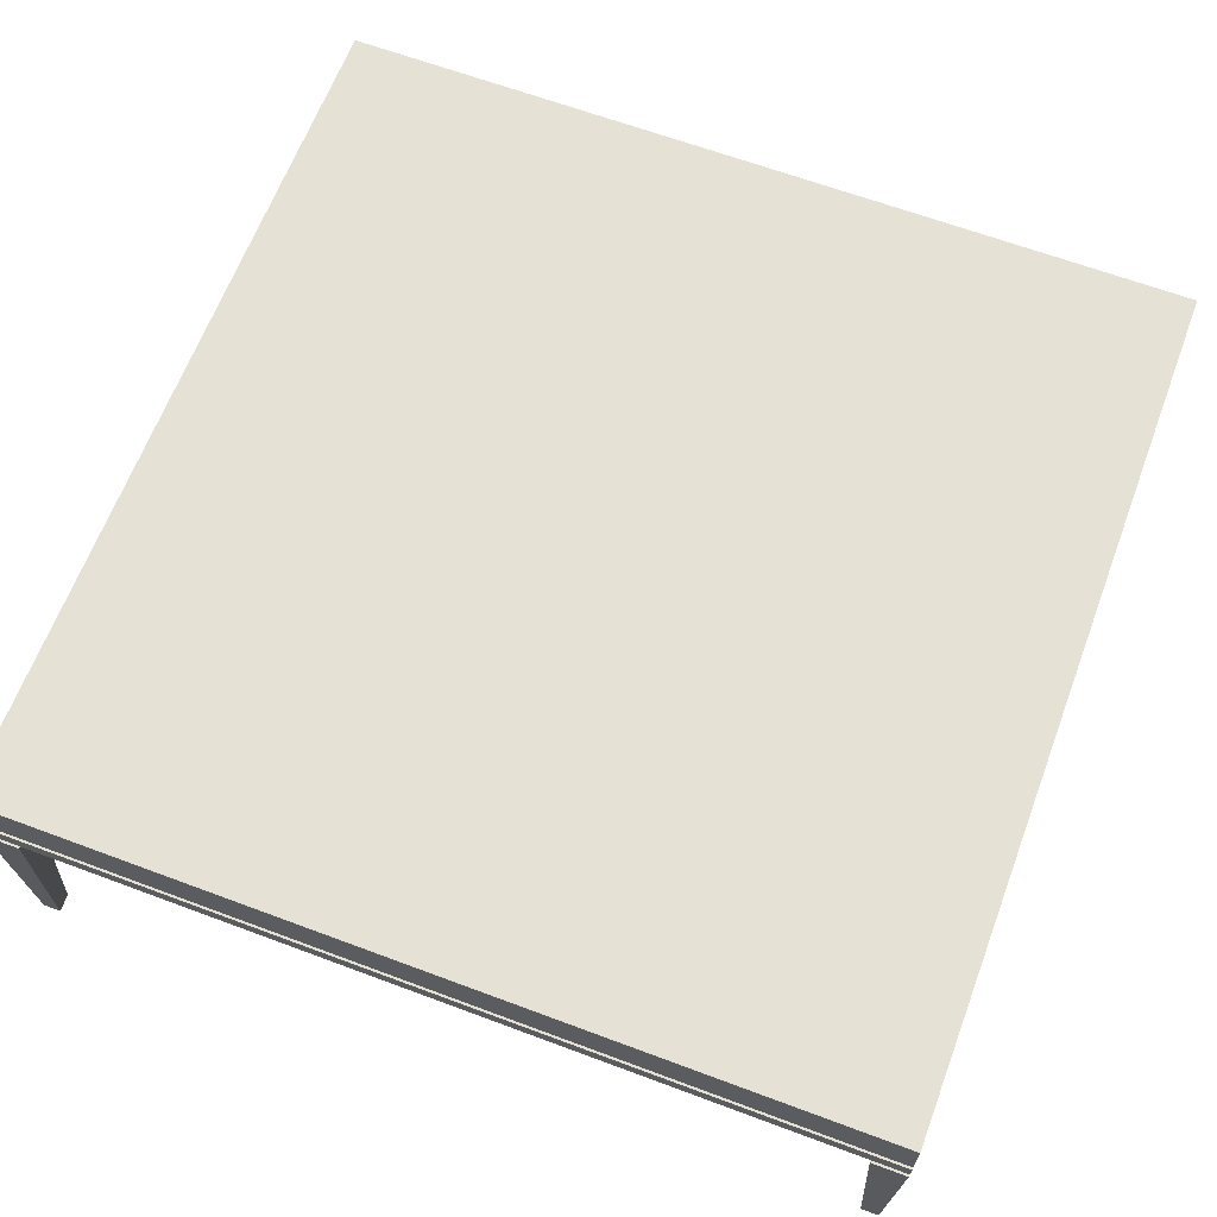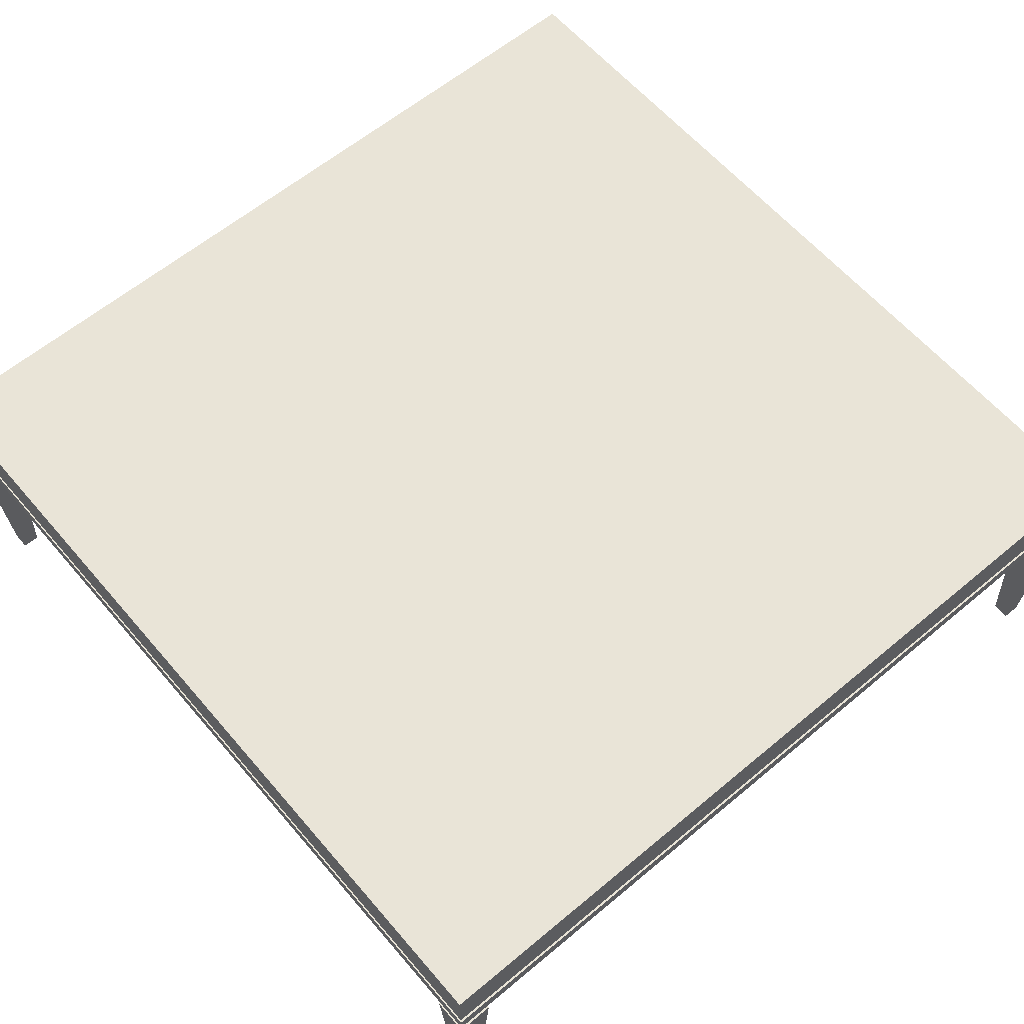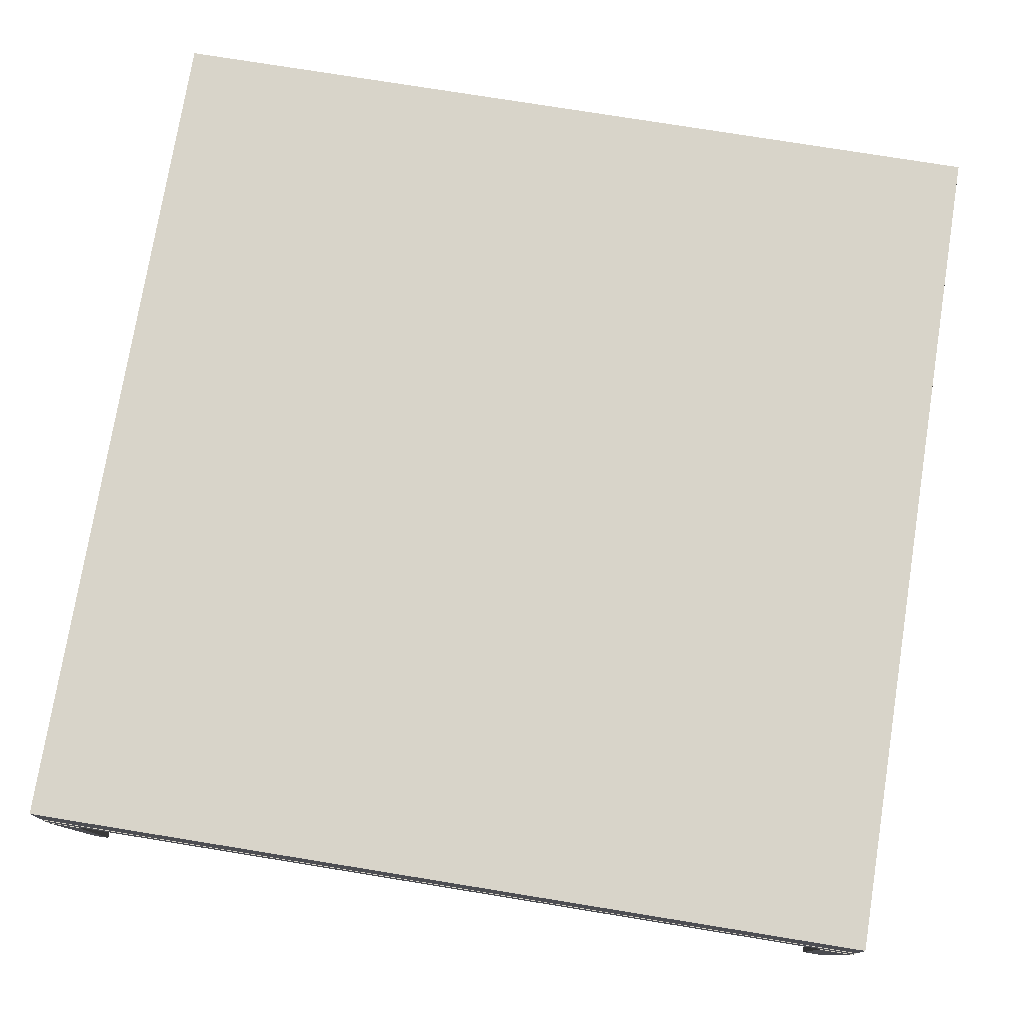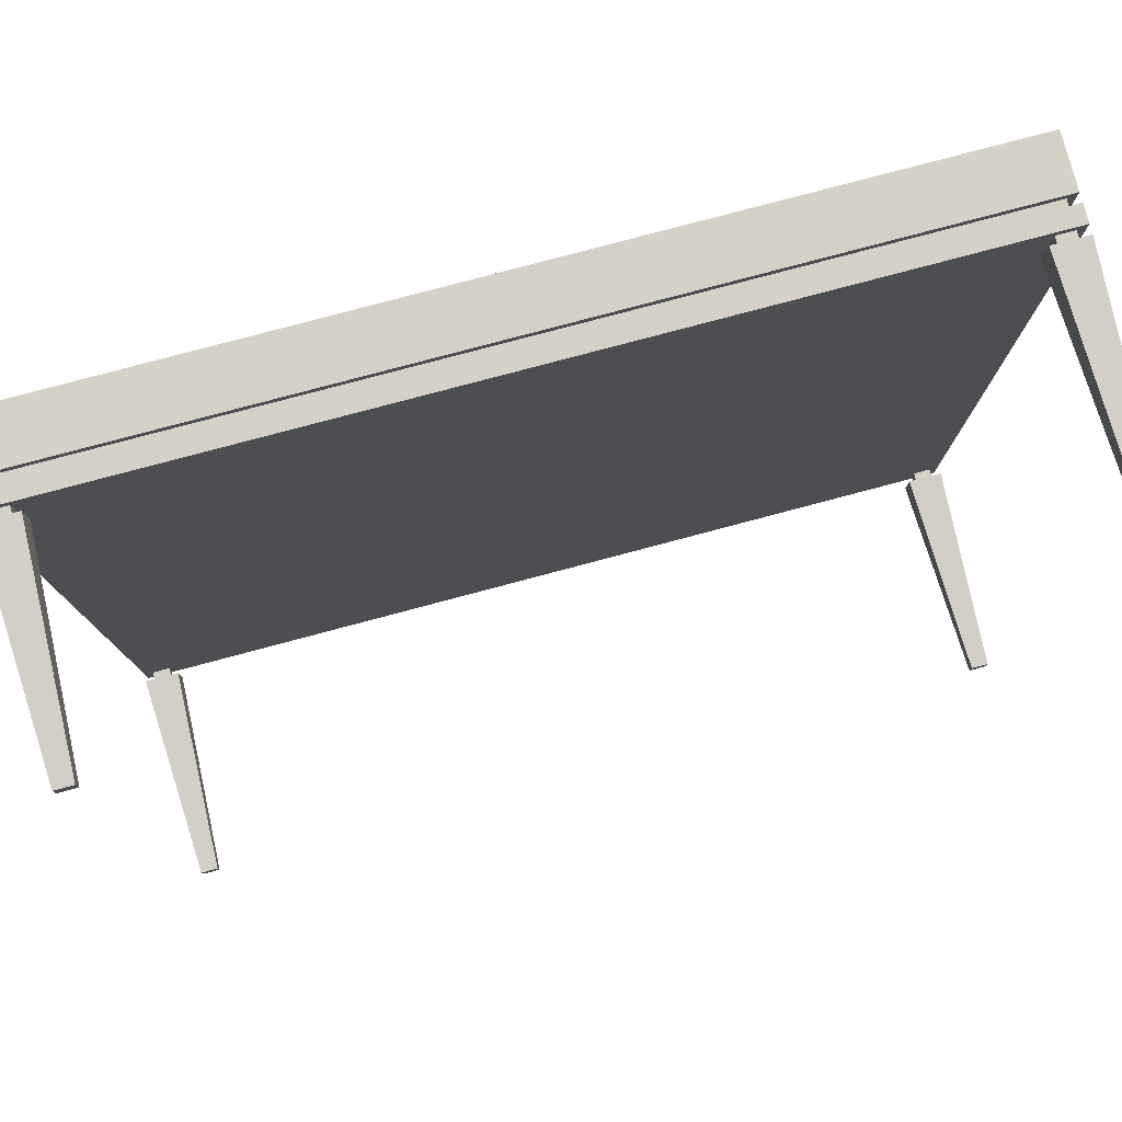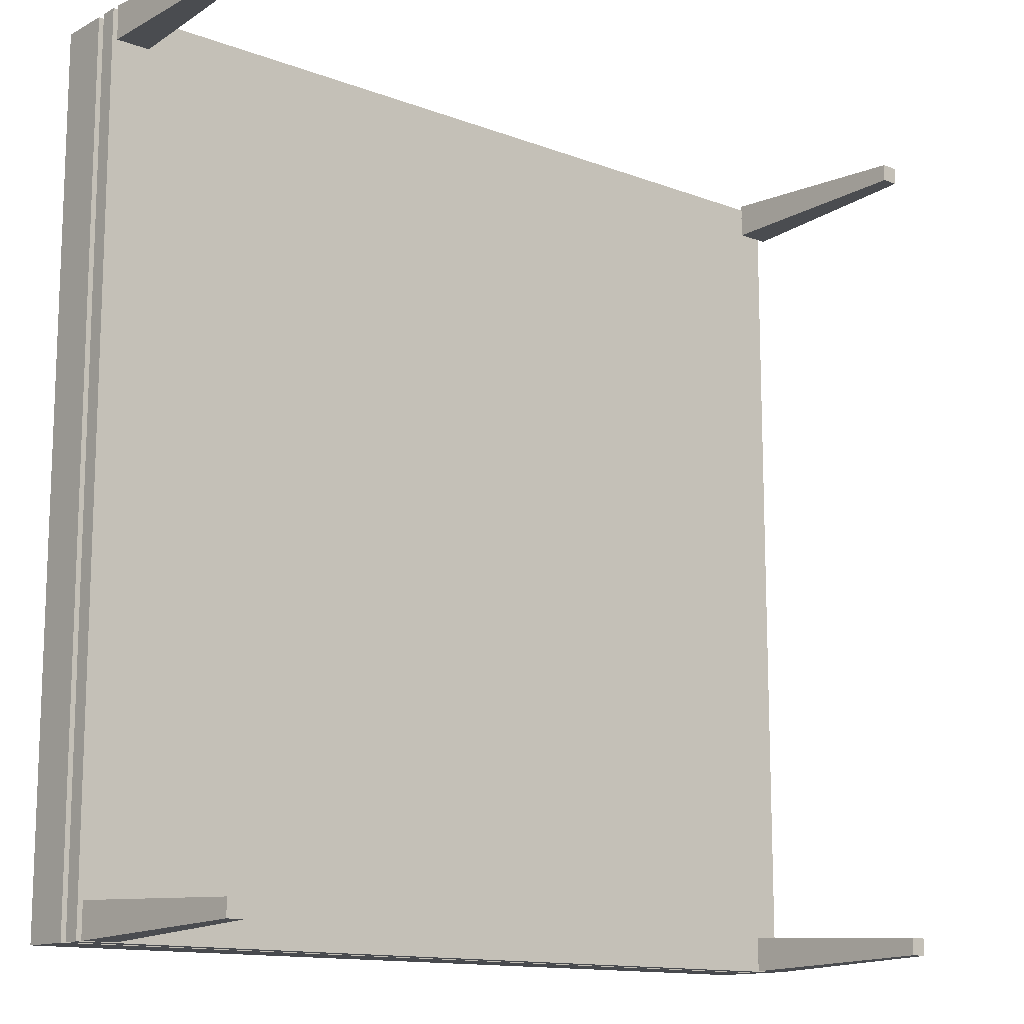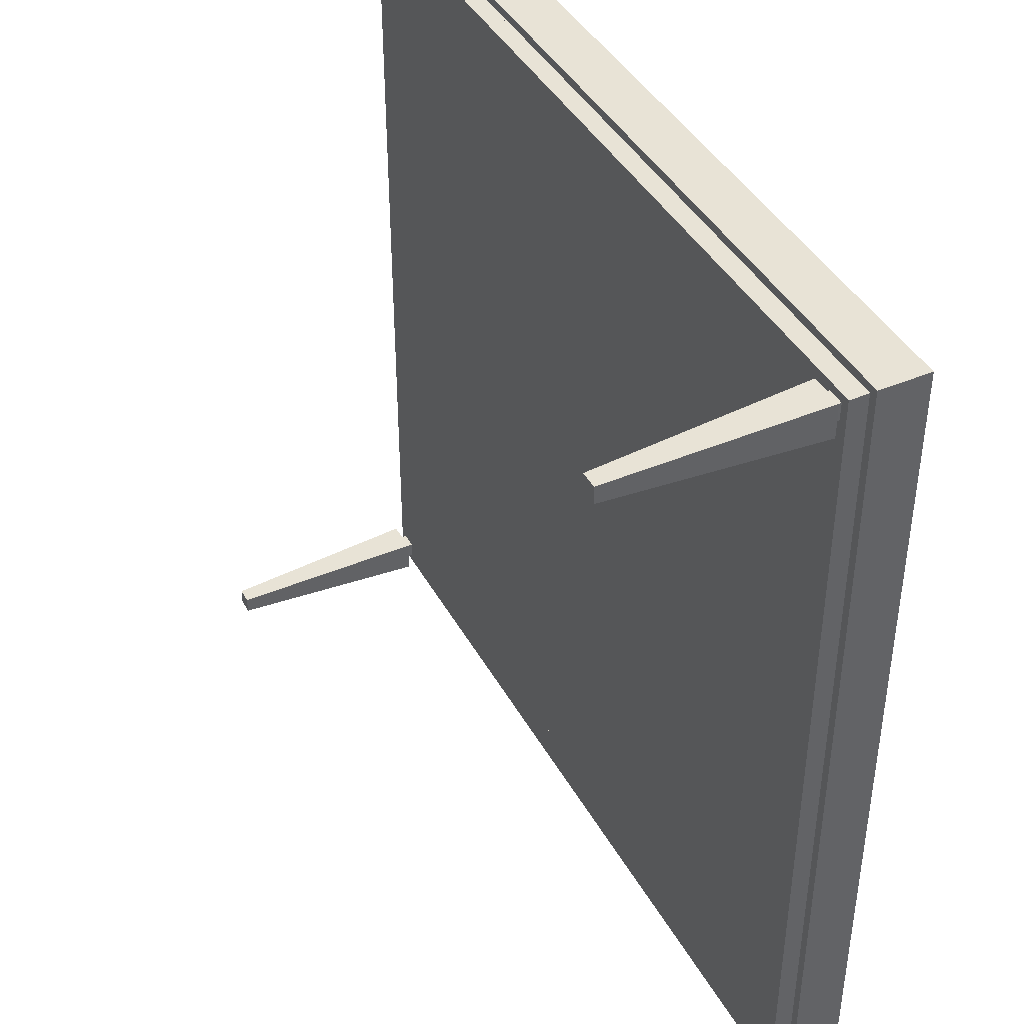
<metadata>
{"format":"obj","ext":"obj","renderer":"f3d","projection":"perspective","resolution":1024,"background":"white","views":[{"elev":64.8,"azim":-69.4,"up":"+Y"},{"elev":61.1,"azim":-130.4,"up":"+Y"},{"elev":75.7,"azim":-170.8,"up":"+Y"},{"elev":79.3,"azim":-14.9,"up":"+Z"},{"elev":-13.3,"azim":-40.4,"up":"+Z"},{"elev":41.9,"azim":63.1,"up":"+Z"}]}
</metadata>
<code>
v 0.3357 -0.1496 -0.323
v 0.3495 -0.1496 -0.3368
v 0.3495 -0.1496 -0.323
v 0.3357 -0.1496 -0.3368
v 0.3563 0.01541 -0.3436
v 0.3563 0.01541 -0.3161
v 0.3288 0.01541 -0.3368
v 0.3288 0.01541 -0.3436
v 0.3495 0.01541 -0.3161
v 0.3288 0.01541 -0.323
v 0.3495 0.01541 -0.3368
v 0.3288 0.01541 -0.3161
v 0.3357 0.01541 -0.323
v 0.3357 0.01541 -0.3368
v 0.3495 0.01541 -0.323
v 0.3357 0.02228 -0.3368
v 0.3495 0.02228 -0.323
v 0.3495 0.02228 -0.3368
v 0.3357 0.02228 -0.323
v -0.3243 -0.1496 -0.323
v -0.3105 -0.1496 -0.3368
v -0.3105 -0.1496 -0.323
v -0.3243 -0.1496 -0.3368
v -0.3037 0.01541 -0.3436
v -0.3037 0.01541 -0.3161
v -0.3312 0.01541 -0.3368
v -0.3312 0.01541 -0.3436
v -0.3105 0.01541 -0.3161
v -0.3312 0.01541 -0.323
v -0.3105 0.01541 -0.3368
v -0.3312 0.01541 -0.3161
v -0.3243 0.01541 -0.323
v -0.3243 0.01541 -0.3368
v -0.3105 0.01541 -0.323
v -0.3243 0.02228 -0.3368
v -0.3105 0.02228 -0.323
v -0.3105 0.02228 -0.3368
v -0.3243 0.02228 -0.323
v -0.3243 -0.1496 0.337
v -0.3105 -0.1496 0.3233
v -0.3105 -0.1496 0.337
v -0.3243 -0.1496 0.3233
v -0.3037 0.01541 0.3164
v -0.3037 0.01541 0.3439
v -0.3312 0.01541 0.3233
v -0.3312 0.01541 0.3164
v -0.3105 0.01541 0.3439
v -0.3312 0.01541 0.337
v -0.3105 0.01541 0.3233
v -0.3312 0.01541 0.3439
v -0.3243 0.01541 0.337
v -0.3243 0.01541 0.3233
v -0.3105 0.01541 0.337
v -0.3243 0.02228 0.3233
v -0.3105 0.02228 0.337
v -0.3105 0.02228 0.3233
v -0.3243 0.02228 0.337
v 0.3357 -0.1496 0.337
v 0.3495 -0.1496 0.3233
v 0.3495 -0.1496 0.337
v 0.3357 -0.1496 0.3233
v 0.3563 0.01541 0.3164
v 0.3563 0.01541 0.3439
v 0.3288 0.01541 0.3233
v 0.3288 0.01541 0.3164
v 0.3495 0.01541 0.3439
v 0.3288 0.01541 0.337
v 0.3495 0.01541 0.3233
v 0.3288 0.01541 0.3439
v 0.3357 0.01541 0.337
v 0.3357 0.01541 0.3233
v 0.3495 0.01541 0.337
v 0.3357 0.02228 0.3233
v 0.3495 0.02228 0.337
v 0.3495 0.02228 0.3233
v 0.3357 0.02228 0.337
v -0.3312 0.03603 -0.3436
v -0.3312 0.02228 0.3439
v -0.3312 0.03603 0.3439
v -0.3312 0.02228 0.3095
v 0.3563 0.03603 0.3439
v -0.3243 0.03603 0.337
v -0.3312 0.02228 -0.3093
v -0.2968 0.02228 0.3439
v -0.3243 0.03603 -0.3436
v -0.3312 0.02228 -0.3436
v -0.2968 0.02228 -0.3093
v -0.2968 0.02228 0.3095
v 0.322 0.02228 0.3439
v 0.3495 0.03603 0.337
v -0.3243 0.03603 -0.3368
v 0.3563 0.03603 -0.3436
v -0.2968 0.02228 -0.3436
v 0.3563 0.02228 0.3439
v 0.322 0.02228 -0.3436
v 0.3495 0.03603 -0.3368
v 0.3495 0.04291 0.337
v -0.3243 0.04291 -0.3368
v 0.3563 0.02228 -0.3436
v 0.3563 0.02228 0.3095
v 0.322 0.02228 0.3095
v -0.3243 0.04291 0.337
v 0.3495 0.04291 -0.3368
v 0.3563 0.04291 0.3439
v -0.3243 0.04291 -0.3436
v 0.3563 0.04291 -0.3436
v -0.3312 0.04291 0.3439
v 0.3563 0.08416 0.3439
v 0.3563 0.08416 -0.3436
v -0.3312 0.08416 -0.3436
v -0.3312 0.04291 -0.3436
v -0.3312 0.08416 0.3439
g mesh1_mesh1-geometry
f 1 2 3
f 2 1 4
f 3 2 1
f 4 1 2
f 5 3 2
f 2 3 5
f 6 1 3
f 3 1 6
f 1 7 4
f 4 7 1
f 8 2 4
f 4 2 8
f 3 5 6
f 6 5 3
f 2 8 5
f 5 8 2
f 9 1 6
f 6 1 9
f 1 10 7
f 7 10 1
f 4 7 8
f 8 7 4
f 5 11 6
f 6 11 5
f 11 5 8
f 8 5 11
f 1 9 12
f 12 9 1
f 11 9 6
f 6 9 11
f 10 1 12
f 12 1 10
f 13 7 10
f 10 7 13
f 14 8 7
f 7 8 14
f 11 8 14
f 14 8 11
f 9 13 12
f 12 13 9
f 9 11 15
f 15 11 9
f 12 13 10
f 10 13 12
f 7 13 14
f 14 13 7
f 16 11 14
f 14 11 16
f 14 15 11
f 11 15 14
f 13 9 15
f 15 9 13
f 11 17 15
f 15 17 11
f 13 16 14
f 14 16 13
f 15 14 13
f 13 14 15
f 11 16 18
f 18 16 11
f 17 13 15
f 15 13 17
f 17 11 18
f 18 11 17
f 16 13 19
f 19 13 16
f 13 17 19
f 19 17 13
g mesh2_mesh2-geometry
l 2 3
l 4 2
l 2 5
l 3 1
l 3 6
l 1 4
l 4 8
l 5 8
l 6 5
l 1 12
l 6 9
l 7 8
l 9 12
l 12 10
l 9 15
l 7 10
l 7 14
l 10 13
l 15 13
l 15 17
l 15 11
l 14 13
l 14 16
l 11 14
l 13 19
l 11 18
g mesh3_mesh3-geometry
f 20 21 22
f 21 20 23
f 22 21 20
f 23 20 21
f 24 22 21
f 21 22 24
f 25 20 22
f 22 20 25
f 20 26 23
f 23 26 20
f 27 21 23
f 23 21 27
f 22 24 25
f 25 24 22
f 21 27 24
f 24 27 21
f 28 20 25
f 25 20 28
f 20 29 26
f 26 29 20
f 23 26 27
f 27 26 23
f 24 30 25
f 25 30 24
f 30 24 27
f 27 24 30
f 20 28 31
f 31 28 20
f 30 28 25
f 25 28 30
f 29 20 31
f 31 20 29
f 32 26 29
f 29 26 32
f 33 27 26
f 26 27 33
f 30 27 33
f 33 27 30
f 28 32 31
f 31 32 28
f 28 30 34
f 34 30 28
f 31 32 29
f 29 32 31
f 26 32 33
f 33 32 26
f 35 30 33
f 33 30 35
f 33 34 30
f 30 34 33
f 32 28 34
f 34 28 32
f 30 36 34
f 34 36 30
f 32 35 33
f 33 35 32
f 34 33 32
f 32 33 34
f 30 35 37
f 37 35 30
f 36 32 34
f 34 32 36
f 36 30 37
f 37 30 36
f 35 32 38
f 38 32 35
f 32 36 38
f 38 36 32
g mesh4_mesh4-geometry
l 21 22
l 23 21
l 21 24
l 22 20
l 22 25
l 20 23
l 23 27
l 24 27
l 25 24
l 20 31
l 25 28
l 26 27
l 28 31
l 31 29
l 28 34
l 26 29
l 26 33
l 29 32
l 34 32
l 34 36
l 34 30
l 33 32
l 33 35
l 30 33
l 32 38
l 30 37
g mesh5_mesh5-geometry
f 39 40 41
f 40 39 42
f 41 40 39
f 42 39 40
f 43 41 40
f 40 41 43
f 44 39 41
f 41 39 44
f 39 45 42
f 42 45 39
f 46 40 42
f 42 40 46
f 41 43 44
f 44 43 41
f 40 46 43
f 43 46 40
f 47 39 44
f 44 39 47
f 39 48 45
f 45 48 39
f 42 45 46
f 46 45 42
f 43 49 44
f 44 49 43
f 49 43 46
f 46 43 49
f 39 47 50
f 50 47 39
f 49 47 44
f 44 47 49
f 48 39 50
f 50 39 48
f 51 45 48
f 48 45 51
f 52 46 45
f 45 46 52
f 49 46 52
f 52 46 49
f 47 51 50
f 50 51 47
f 47 49 53
f 53 49 47
f 50 51 48
f 48 51 50
f 45 51 52
f 52 51 45
f 54 49 52
f 52 49 54
f 52 53 49
f 49 53 52
f 51 47 53
f 53 47 51
f 49 55 53
f 53 55 49
f 51 54 52
f 52 54 51
f 53 52 51
f 51 52 53
f 49 54 56
f 56 54 49
f 55 51 53
f 53 51 55
f 55 49 56
f 56 49 55
f 54 51 57
f 57 51 54
f 51 55 57
f 57 55 51
g mesh6_mesh6-geometry
l 40 41
l 42 40
l 40 43
l 41 39
l 41 44
l 39 42
l 42 46
l 43 46
l 44 43
l 39 50
l 44 47
l 45 46
l 47 50
l 50 48
l 47 53
l 45 48
l 45 52
l 48 51
l 53 51
l 53 55
l 53 49
l 52 51
l 52 54
l 49 52
l 51 57
l 49 56
g mesh7_mesh7-geometry
f 58 59 60
f 59 58 61
f 60 59 58
f 61 58 59
f 62 60 59
f 59 60 62
f 63 58 60
f 60 58 63
f 58 64 61
f 61 64 58
f 65 59 61
f 61 59 65
f 60 62 63
f 63 62 60
f 59 65 62
f 62 65 59
f 66 58 63
f 63 58 66
f 58 67 64
f 64 67 58
f 61 64 65
f 65 64 61
f 62 68 63
f 63 68 62
f 68 62 65
f 65 62 68
f 58 66 69
f 69 66 58
f 68 66 63
f 63 66 68
f 67 58 69
f 69 58 67
f 70 64 67
f 67 64 70
f 71 65 64
f 64 65 71
f 68 65 71
f 71 65 68
f 66 70 69
f 69 70 66
f 66 68 72
f 72 68 66
f 69 70 67
f 67 70 69
f 64 70 71
f 71 70 64
f 73 68 71
f 71 68 73
f 71 72 68
f 68 72 71
f 70 66 72
f 72 66 70
f 68 74 72
f 72 74 68
f 70 73 71
f 71 73 70
f 72 71 70
f 70 71 72
f 68 73 75
f 75 73 68
f 74 70 72
f 72 70 74
f 74 68 75
f 75 68 74
f 73 70 76
f 76 70 73
f 70 74 76
f 76 74 70
g mesh8_mesh8-geometry
l 59 60
l 61 59
l 59 62
l 60 58
l 60 63
l 58 61
l 61 65
l 62 65
l 63 62
l 58 69
l 63 66
l 64 65
l 66 69
l 69 67
l 66 72
l 64 67
l 64 71
l 67 70
l 72 70
l 72 74
l 72 68
l 71 70
l 71 73
l 68 71
l 70 76
l 68 75
g mesh9_mesh9-geometry
f 77 78 79
f 78 77 80
f 79 78 77
f 80 77 78
f 78 81 79
f 79 81 78
f 79 82 77
f 77 82 79
f 80 77 83
f 83 77 80
f 80 54 78
f 78 54 80
f 84 81 78
f 78 81 84
f 82 79 81
f 81 79 82
f 82 85 77
f 77 85 82
f 83 77 86
f 86 77 83
f 87 80 83
f 83 80 87
f 54 80 88
f 88 80 54
f 57 78 54
f 54 78 57
f 89 81 84
f 84 81 89
f 78 57 84
f 84 57 78
f 82 81 90
f 90 81 82
f 85 82 91
f 91 82 85
f 92 77 85
f 85 77 92
f 77 93 86
f 86 93 77
f 86 35 83
f 83 35 86
f 80 87 88
f 88 87 80
f 83 38 87
f 87 38 83
f 54 88 56
f 56 88 54
f 81 89 94
f 94 89 81
f 84 95 89
f 89 95 84
f 84 57 55
f 55 57 84
f 90 81 96
f 96 81 90
f 90 91 82
f 82 91 90
f 97 82 90
f 90 82 97
f 82 98 91
f 91 98 82
f 85 91 96
f 96 91 85
f 99 77 92
f 92 77 99
f 85 96 92
f 92 96 85
f 93 77 95
f 95 77 93
f 35 86 93
f 93 86 35
f 38 83 35
f 35 83 38
f 87 95 88
f 88 95 87
f 87 38 36
f 36 38 87
f 56 88 55
f 55 88 56
f 89 76 94
f 94 76 89
f 100 81 94
f 94 81 100
f 88 95 84
f 84 95 88
f 89 95 101
f 101 95 89
f 84 55 88
f 88 55 84
f 92 96 81
f 81 96 92
f 91 90 96
f 96 90 91
f 96 97 90
f 90 97 96
f 82 97 102
f 102 97 82
f 98 82 102
f 102 82 98
f 98 96 91
f 91 96 98
f 95 77 99
f 99 77 95
f 92 100 99
f 99 100 92
f 95 87 93
f 93 87 95
f 35 93 37
f 37 93 35
f 87 36 93
f 93 36 87
f 76 89 73
f 73 89 76
f 94 76 74
f 74 76 94
f 81 100 92
f 92 100 81
f 94 74 100
f 100 74 94
f 95 16 101
f 101 16 95
f 101 73 89
f 89 73 101
f 97 96 103
f 103 96 97
f 104 102 97
f 97 102 104
f 105 98 102
f 102 98 105
f 96 98 103
f 103 98 96
f 16 95 99
f 99 95 16
f 100 17 99
f 99 17 100
f 37 93 36
f 36 93 37
f 75 100 74
f 74 100 75
f 19 101 16
f 16 101 19
f 73 101 100
f 100 101 73
f 103 106 97
f 97 106 103
f 107 102 104
f 104 102 107
f 104 97 106
f 106 97 104
f 98 105 106
f 106 105 98
f 107 105 102
f 102 105 107
f 98 106 103
f 103 106 98
f 16 99 18
f 18 99 16
f 100 19 17
f 17 19 100
f 18 99 17
f 17 99 18
f 73 100 75
f 75 100 73
f 101 19 100
f 100 19 101
f 108 107 104
f 104 107 108
f 109 104 106
f 106 104 109
f 105 110 106
f 106 110 105
f 105 107 111
f 111 107 105
f 107 108 112
f 112 108 107
f 104 109 108
f 108 109 104
f 106 110 109
f 109 110 106
f 110 105 111
f 111 105 110
f 107 110 111
f 111 110 107
f 108 110 112
f 112 110 108
f 110 107 112
f 112 107 110
f 110 108 109
f 109 108 110
g mesh10_mesh10-geometry
l 78 79
l 80 78
l 78 84
l 77 79
l 79 81
l 83 80
l 88 80
l 84 89
l 84 88
l 86 77
l 85 77
l 94 81
l 81 92
l 86 83
l 87 83
l 89 94
l 89 101
l 93 86
l 92 85
l 94 100
l 99 92
l 93 87
l 101 100
l 95 93
l 100 99
l 95 99
g mesh11_mesh11-geometry
l 96 91
l 90 96
l 96 103
l 91 82
l 91 98
l 82 90
l 90 97
l 103 98
l 97 103
l 82 102
l 98 102
l 102 97
g mesh12_mesh12-geometry
l 112 108
l 110 112
l 107 112
l 108 109
l 104 108
l 109 110
l 111 110
l 111 107
l 104 107
l 106 109
l 106 104
l 105 111
l 105 106

</code>
